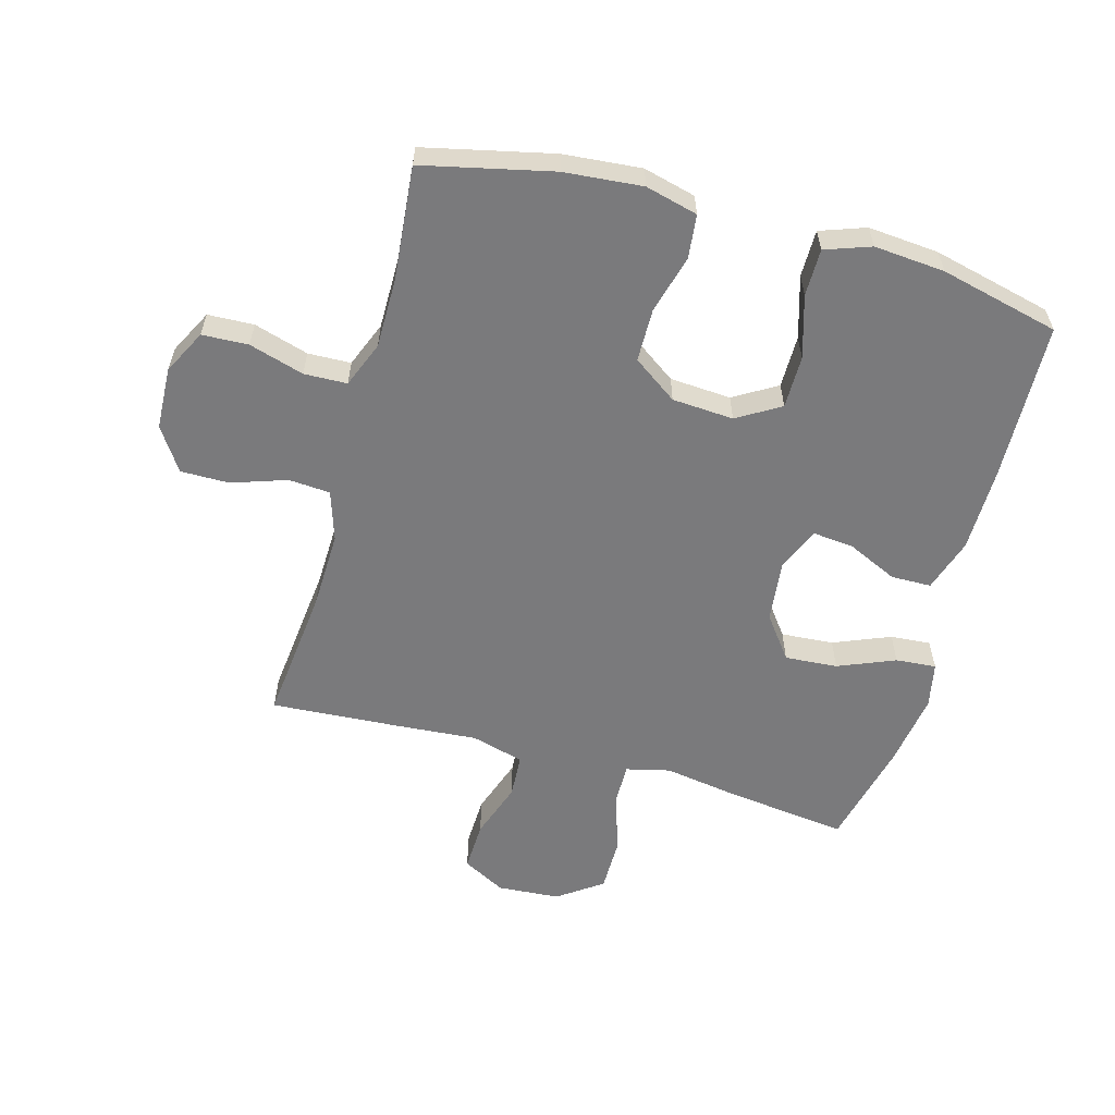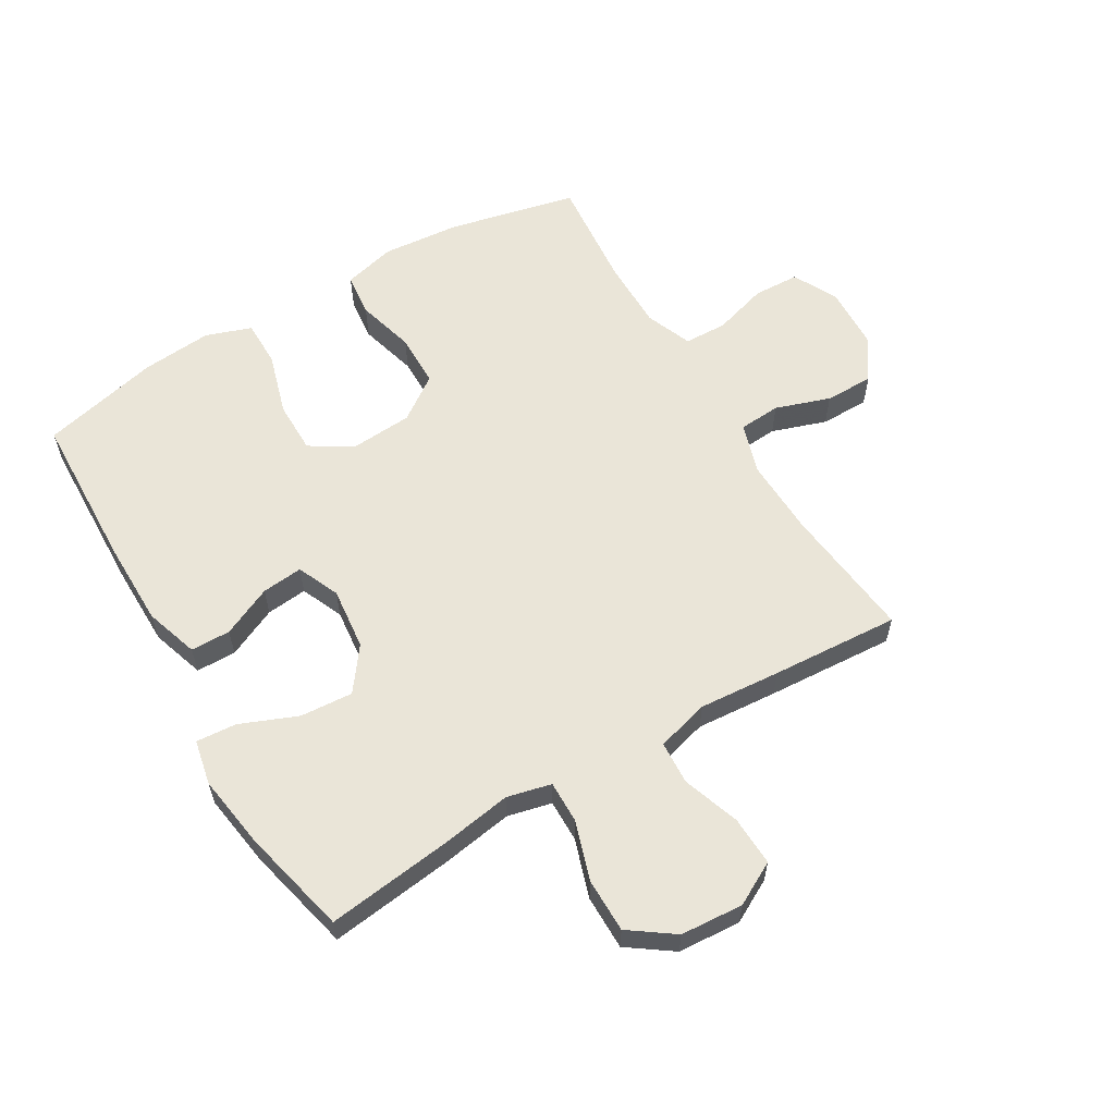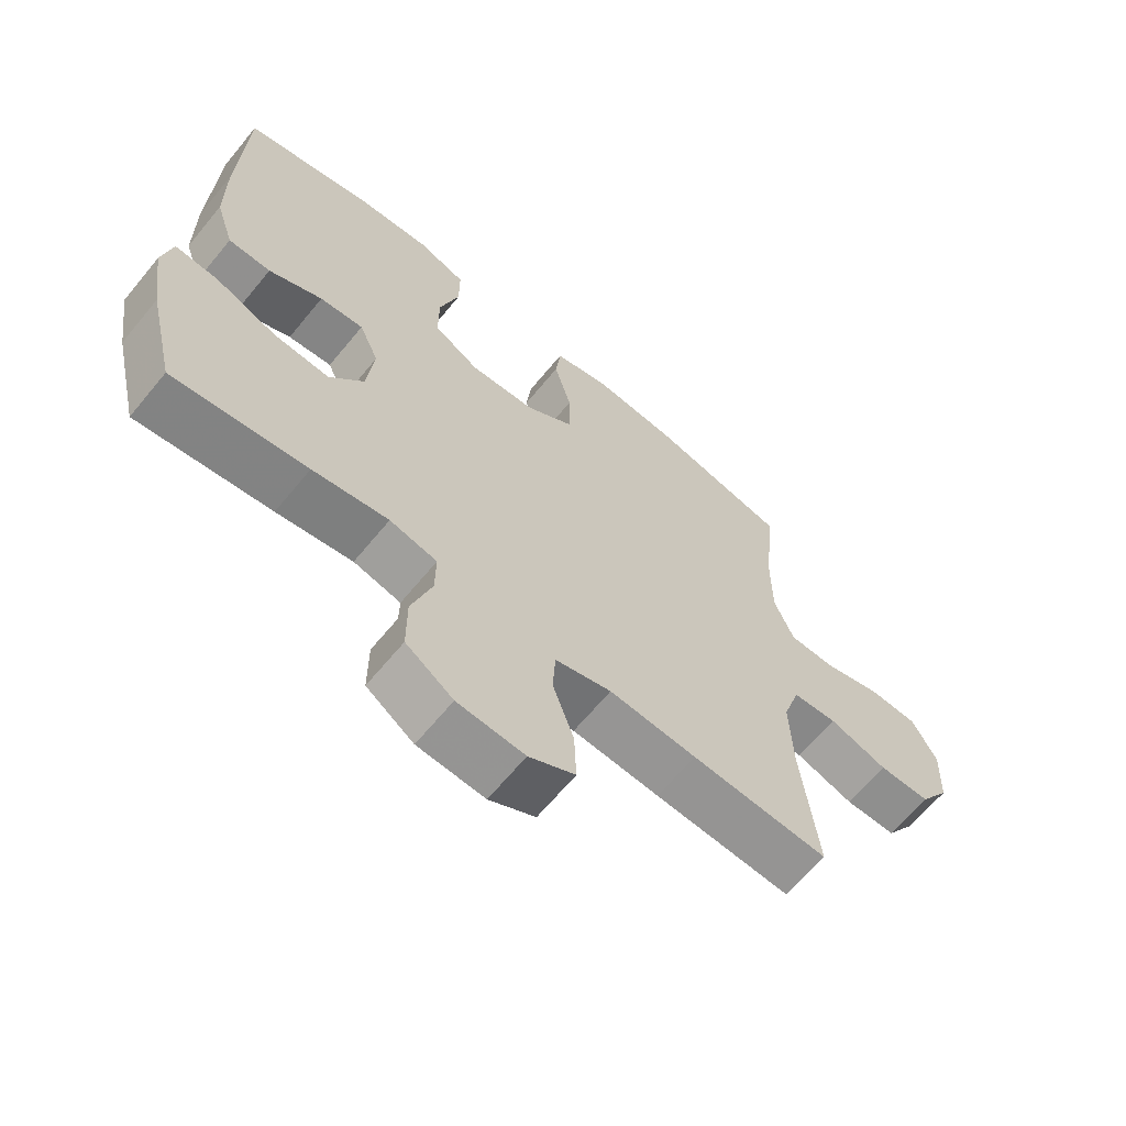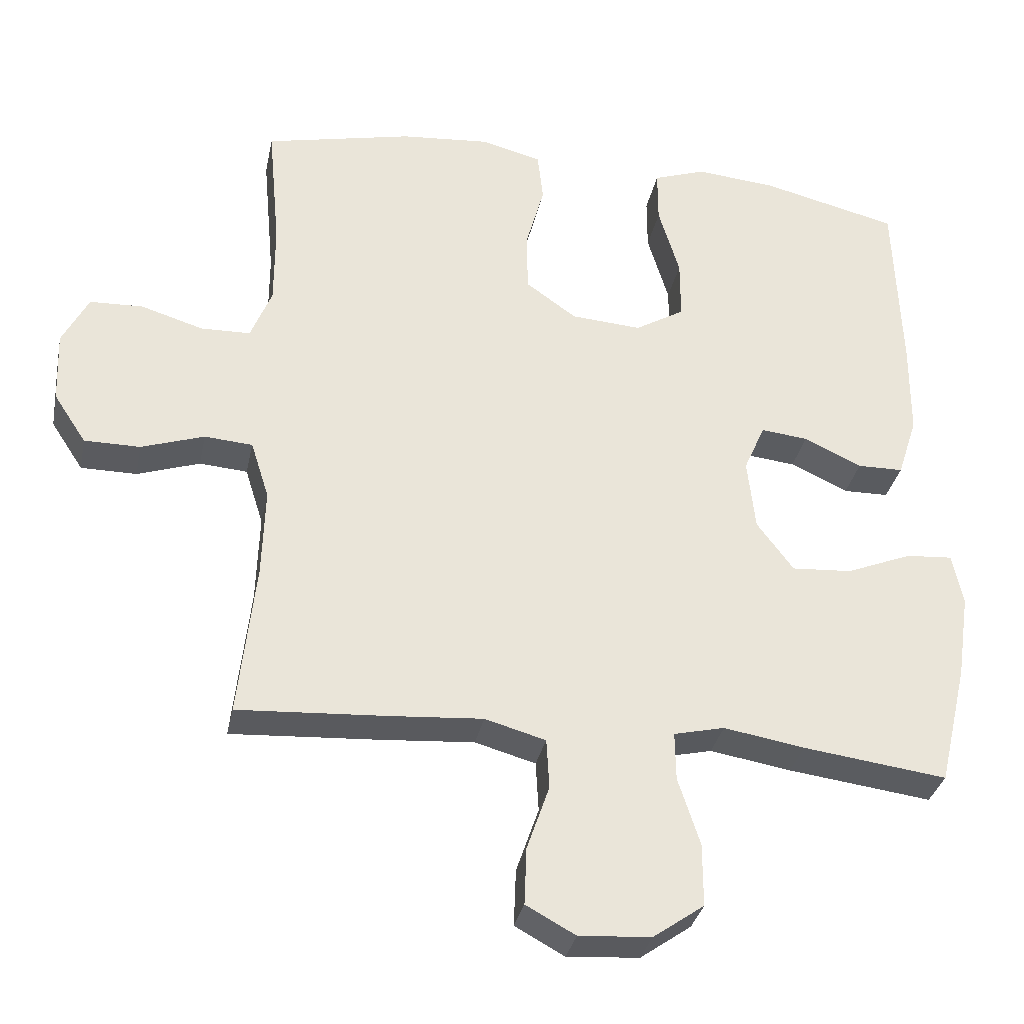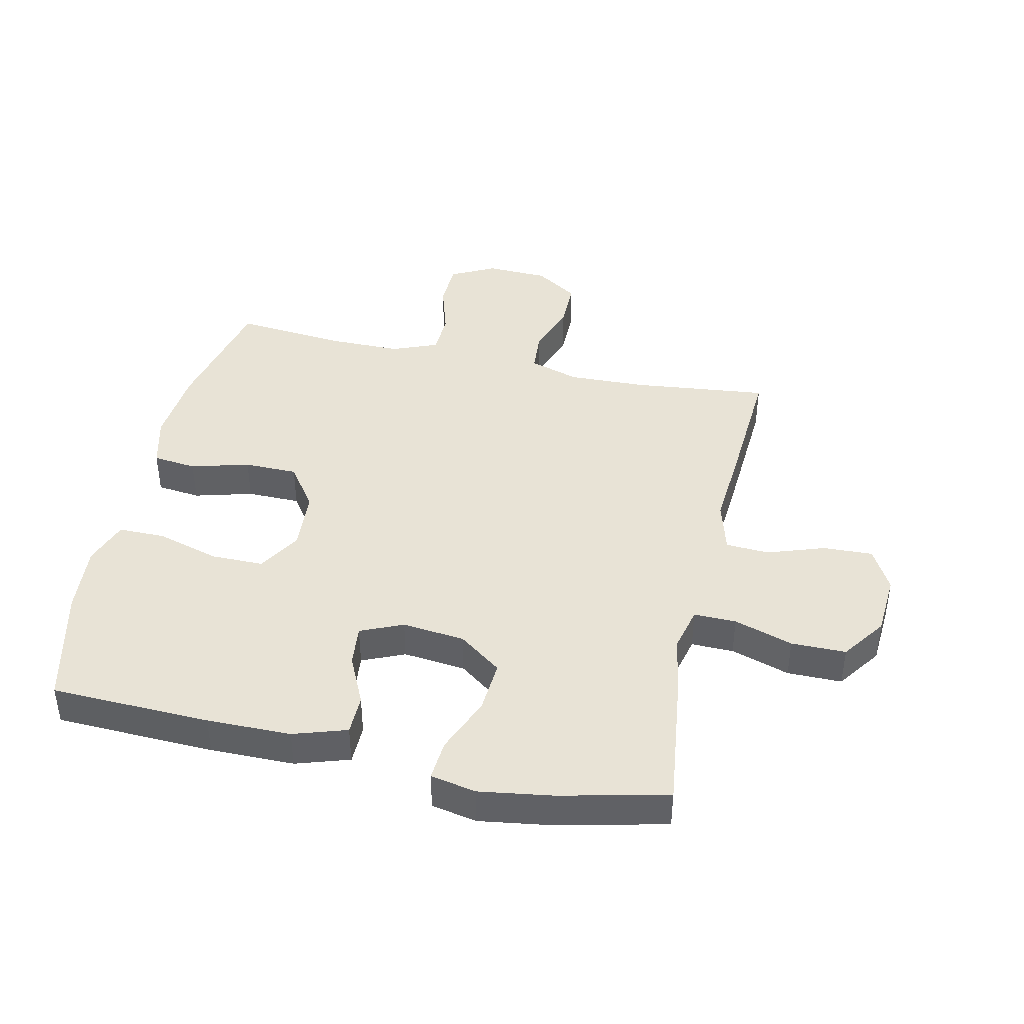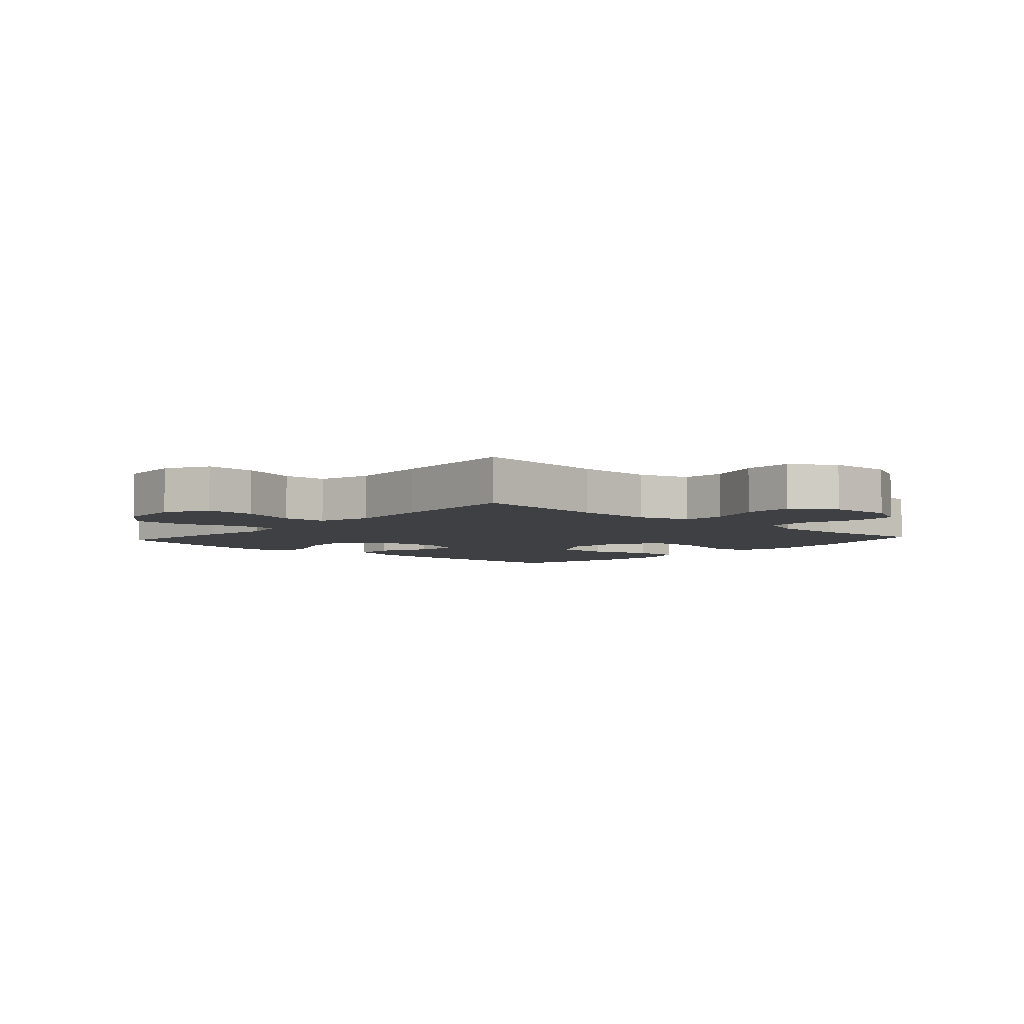
<metadata>
{"format":"obj","ext":"obj","renderer":"f3d","projection":"perspective","resolution":1024,"background":"white","views":[{"elev":-58.2,"azim":-15.4,"up":"+Y"},{"elev":59.3,"azim":149.4,"up":"+Y"},{"elev":-65.2,"azim":140.5,"up":"+Z"},{"elev":-33.0,"azim":-11.5,"up":"+Z"},{"elev":41.9,"azim":102.5,"up":"+Y"},{"elev":-5.1,"azim":-132.0,"up":"+Y"}]}
</metadata>
<code>
v 0.5 0.07 -0.5
v 0.296 0.07 -0.474
v 0.181 0.07 -0.455
v 0.109 0.07 -0.472
v 0.11 0.07 -0.541
v 0.141 0.07 -0.637
v 0.141 0.07 -0.726
v 0.069 0.07 -0.777
v -0.033 0.07 -0.784
v -0.103 0.07 -0.746
v -0.1 0.07 -0.665
v -0.068 0.07 -0.572
v -0.072 0.07 -0.501
v -0.158 0.07 -0.477
v -0.291 0.07 -0.487
v -0.5 0.07 -0.5
v -0.476 0.07 -0.28
v -0.472 0.07 -0.153
v -0.498 0.07 -0.071
v -0.566 0.07 -0.066
v -0.655 0.07 -0.096
v -0.734 0.07 -0.096
v -0.78 0.07 -0.026
v -0.784 0.07 0.076
v -0.747 0.07 0.148
v -0.672 0.07 0.151
v -0.583 0.07 0.124
v -0.513 0.07 0.126
v -0.483 0.07 0.201
v -0.483 0.07 0.316
v -0.5 0.07 0.5
v -0.29 0.07 0.547
v -0.163 0.07 0.558
v -0.078 0.07 0.536
v -0.07 0.07 0.465
v -0.096 0.07 0.37
v -0.095 0.07 0.283
v -0.023 0.07 0.232
v 0.077 0.07 0.225
v 0.147 0.07 0.267
v 0.147 0.07 0.353
v 0.117 0.07 0.454
v 0.117 0.07 0.531
v 0.191 0.07 0.557
v 0.306 0.07 0.547
v 0.5 0.07 0.5
v 0.509 0.07 0.241
v 0.508 0.07 0.104
v 0.48 0.07 0.017
v 0.415 0.07 0.016
v 0.333 0.07 0.054
v 0.266 0.07 0.061
v 0.236 0.07 -0.008
v 0.247 0.07 -0.11
v 0.299 0.07 -0.18
v 0.385 0.07 -0.174
v 0.478 0.07 -0.136
v 0.544 0.07 -0.131
v 0.559 0.07 -0.205
v 0.541 0.07 -0.326
v 0.5 0 -0.5
v 0.296 0 -0.474
v 0.181 0 -0.455
v 0.109 0 -0.472
v 0.11 0 -0.541
v 0.141 0 -0.637
v 0.141 0 -0.726
v 0.069 0 -0.777
v -0.033 0 -0.784
v -0.103 0 -0.746
v -0.1 0 -0.665
v -0.068 0 -0.572
v -0.072 0 -0.501
v -0.158 0 -0.477
v -0.291 0 -0.487
v -0.5 0 -0.5
v -0.476 0 -0.28
v -0.472 0 -0.153
v -0.498 0 -0.071
v -0.566 0 -0.066
v -0.655 0 -0.096
v -0.734 0 -0.096
v -0.78 0 -0.026
v -0.784 0 0.076
v -0.747 0 0.148
v -0.672 0 0.151
v -0.583 0 0.124
v -0.513 0 0.126
v -0.483 0 0.201
v -0.483 0 0.316
v -0.5 0 0.5
v -0.29 0 0.547
v -0.163 0 0.558
v -0.078 0 0.536
v -0.07 0 0.465
v -0.096 0 0.37
v -0.095 0 0.283
v -0.023 0 0.232
v 0.077 0 0.225
v 0.147 0 0.267
v 0.147 0 0.353
v 0.117 0 0.454
v 0.117 0 0.531
v 0.191 0 0.557
v 0.306 0 0.547
v 0.5 0 0.5
v 0.509 0 0.241
v 0.508 0 0.104
v 0.48 0 0.017
v 0.415 0 0.016
v 0.333 0 0.054
v 0.266 0 0.061
v 0.236 0 -0.008
v 0.247 0 -0.11
v 0.299 0 -0.18
v 0.385 0 -0.174
v 0.478 0 -0.136
v 0.544 0 -0.131
v 0.559 0 -0.205
v 0.541 0 -0.326
f 1 2 3
f 60 1 3
f 59 60 3
f 58 59 3
f 57 58 3
f 56 57 3
f 55 56 3 4
f 54 55 4
f 53 54 4
f 49 50 51
f 48 49 51
f 47 48 51
f 46 47 51
f 45 46 51
f 44 45 51
f 43 44 51
f 42 43 51
f 41 42 51
f 40 41 51 52
f 39 40 52 53
f 34 35 36
f 33 34 36
f 32 33 36
f 31 32 36
f 30 31 36
f 29 30 36 37
f 28 29 37 38
f 25 26 27
f 24 25 27
f 23 24 27
f 22 23 27
f 21 22 27
f 20 21 27
f 19 20 27 28
f 39 53 4
f 38 39 4
f 28 38 4
f 19 28 4
f 18 19 4
f 10 11 12
f 9 10 12
f 8 9 12
f 7 8 12
f 6 7 12
f 5 6 12
f 5 12 13
f 5 13 14
f 4 5 14
f 18 4 14
f 17 18 14
f 14 15 16 17
f 63 62 61
f 63 61 120
f 63 120 119
f 63 119 118
f 63 118 117
f 63 117 116
f 64 63 116 115
f 64 115 114
f 64 114 113
f 111 110 109
f 111 109 108
f 111 108 107
f 111 107 106
f 111 106 105
f 111 105 104
f 111 104 103
f 111 103 102
f 111 102 101
f 112 111 101 100
f 113 112 100 99
f 96 95 94
f 96 94 93
f 96 93 92
f 96 92 91
f 96 91 90
f 97 96 90 89
f 98 97 89 88
f 87 86 85
f 87 85 84
f 87 84 83
f 87 83 82
f 87 82 81
f 87 81 80
f 88 87 80 79
f 64 113 99
f 64 99 98
f 64 98 88
f 64 88 79
f 64 79 78
f 72 71 70
f 72 70 69
f 72 69 68
f 72 68 67
f 72 67 66
f 72 66 65
f 73 72 65
f 74 73 65
f 74 65 64
f 74 64 78
f 74 78 77
f 77 76 75 74
f 1 61 62 2
f 2 62 63 3
f 3 63 64 4
f 4 64 65 5
f 5 65 66 6
f 6 66 67 7
f 7 67 68 8
f 8 68 69 9
f 9 69 70 10
f 10 70 71 11
f 11 71 72 12
f 12 72 73 13
f 13 73 74 14
f 14 74 75 15
f 15 75 76 16
f 16 76 77 17
f 17 77 78 18
f 18 78 79 19
f 19 79 80 20
f 20 80 81 21
f 21 81 82 22
f 22 82 83 23
f 23 83 84 24
f 24 84 85 25
f 25 85 86 26
f 26 86 87 27
f 27 87 88 28
f 28 88 89 29
f 29 89 90 30
f 30 90 91 31
f 31 91 92 32
f 32 92 93 33
f 33 93 94 34
f 34 94 95 35
f 35 95 96 36
f 36 96 97 37
f 37 97 98 38
f 38 98 99 39
f 39 99 100 40
f 40 100 101 41
f 41 101 102 42
f 42 102 103 43
f 43 103 104 44
f 44 104 105 45
f 45 105 106 46
f 46 106 107 47
f 47 107 108 48
f 48 108 109 49
f 49 109 110 50
f 50 110 111 51
f 51 111 112 52
f 52 112 113 53
f 53 113 114 54
f 54 114 115 55
f 55 115 116 56
f 56 116 117 57
f 57 117 118 58
f 58 118 119 59
f 59 119 120 60
f 60 120 61 1

</code>
